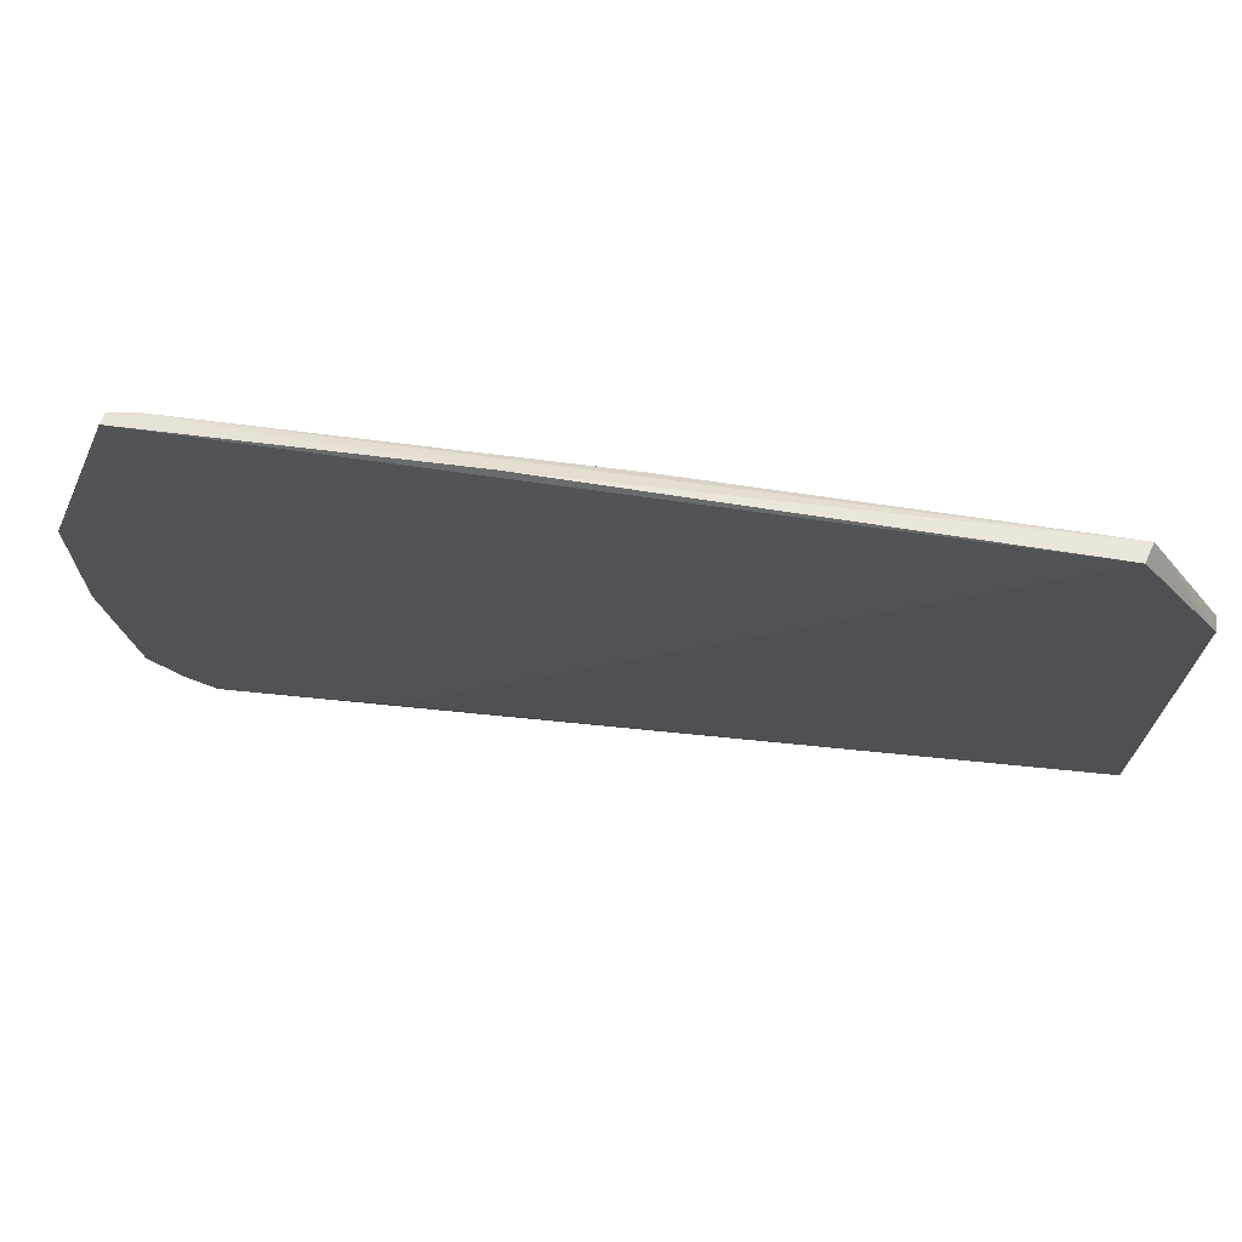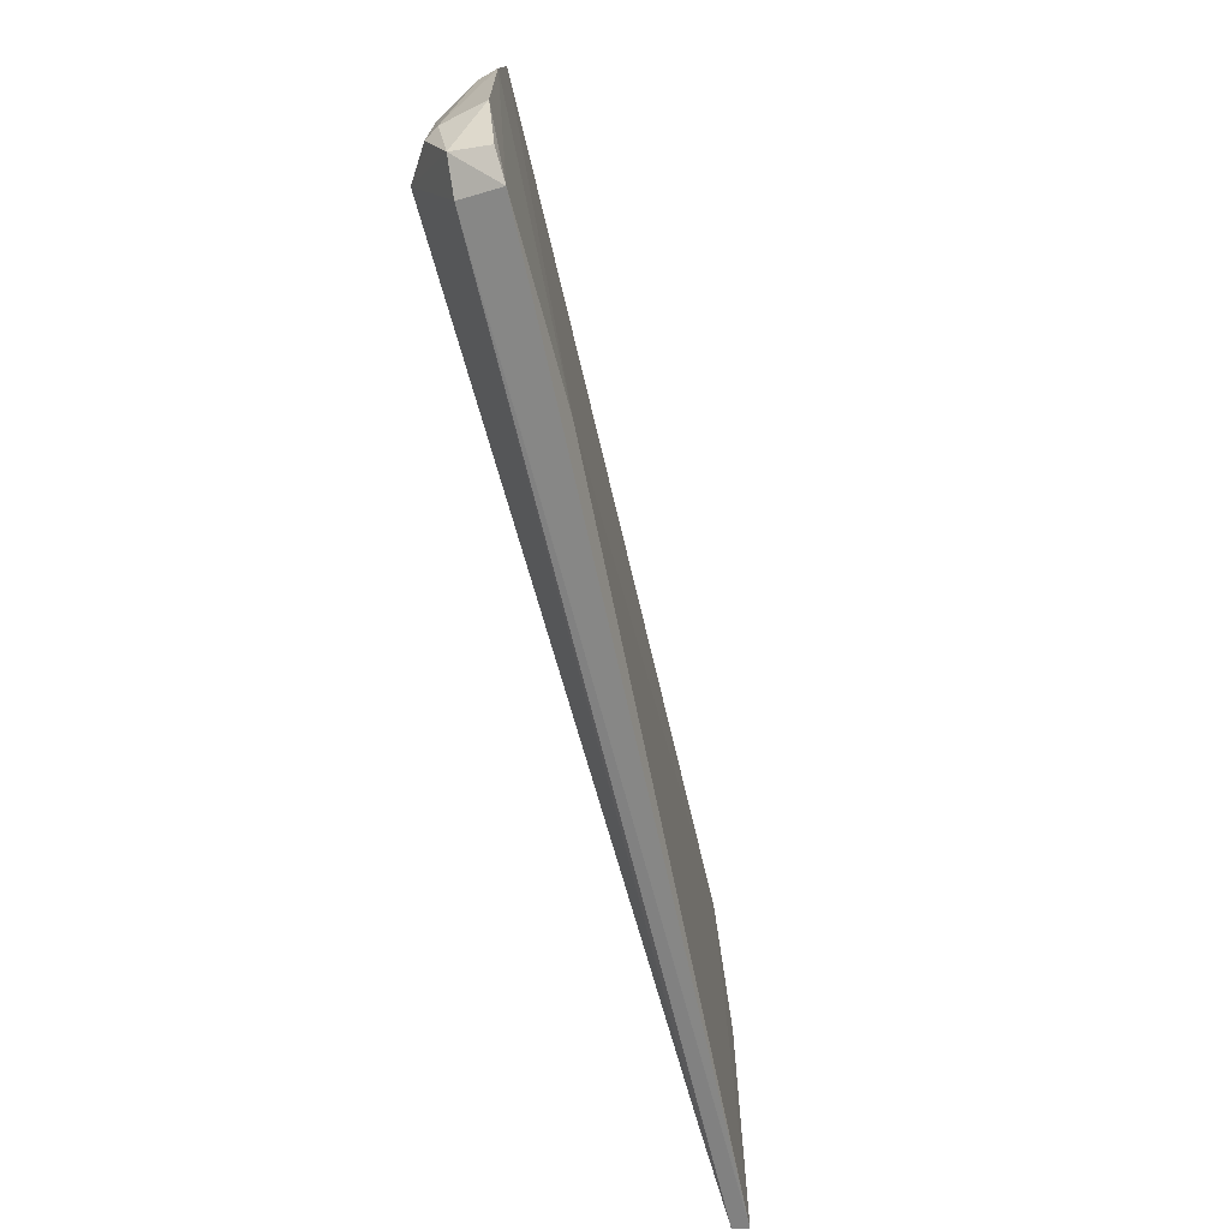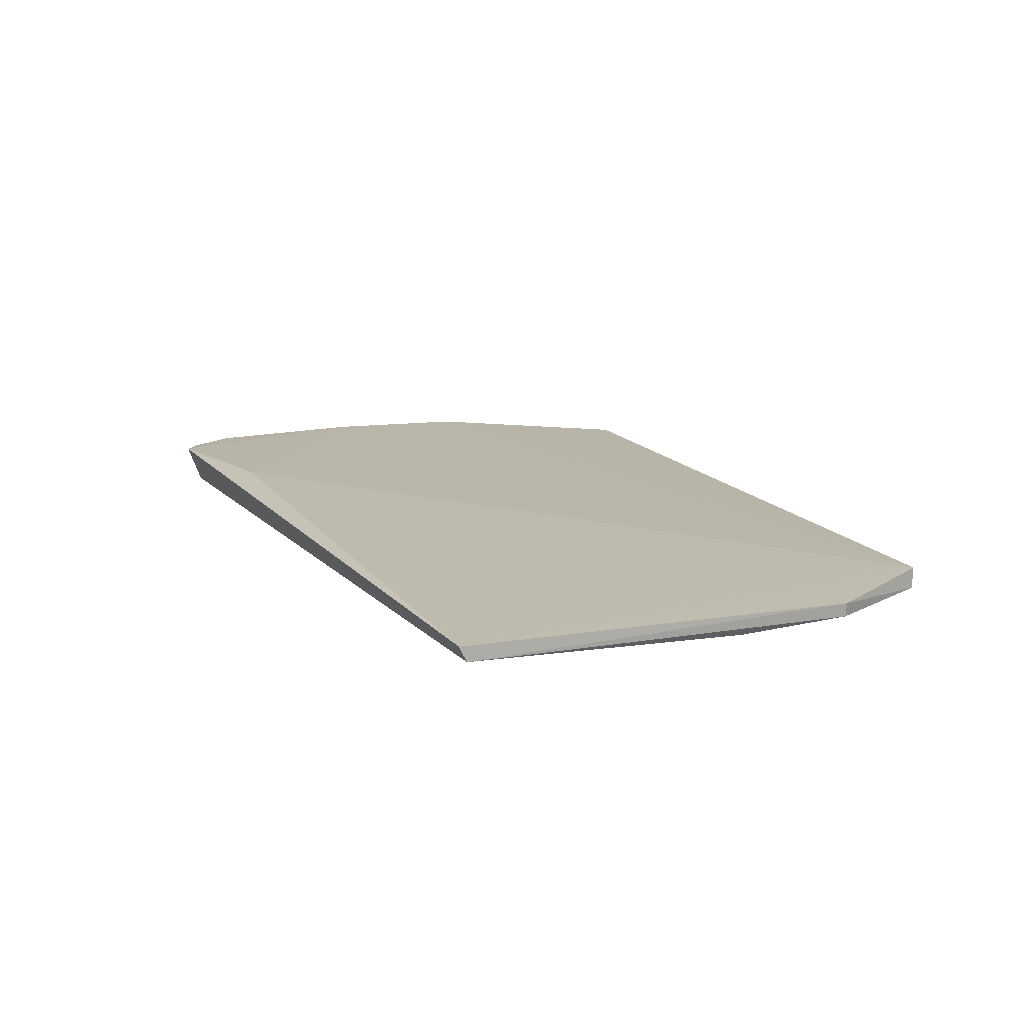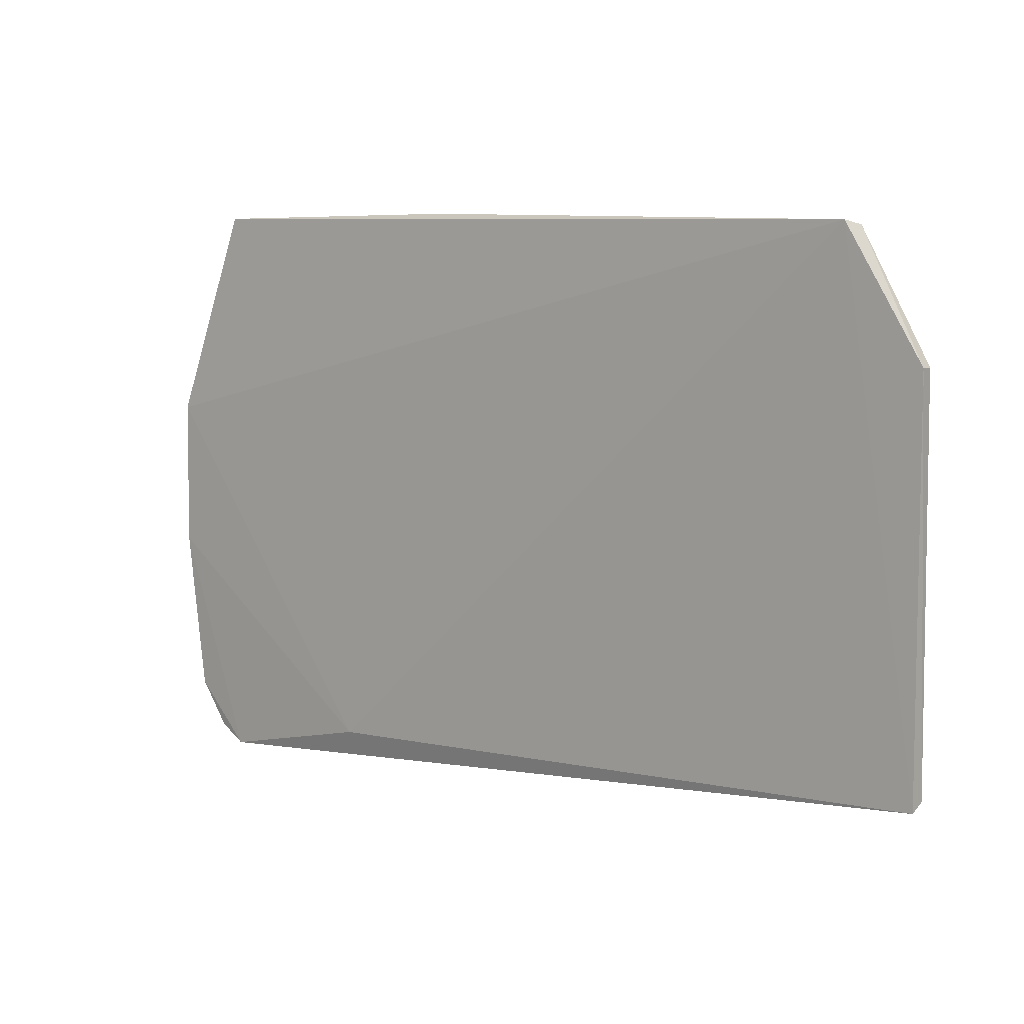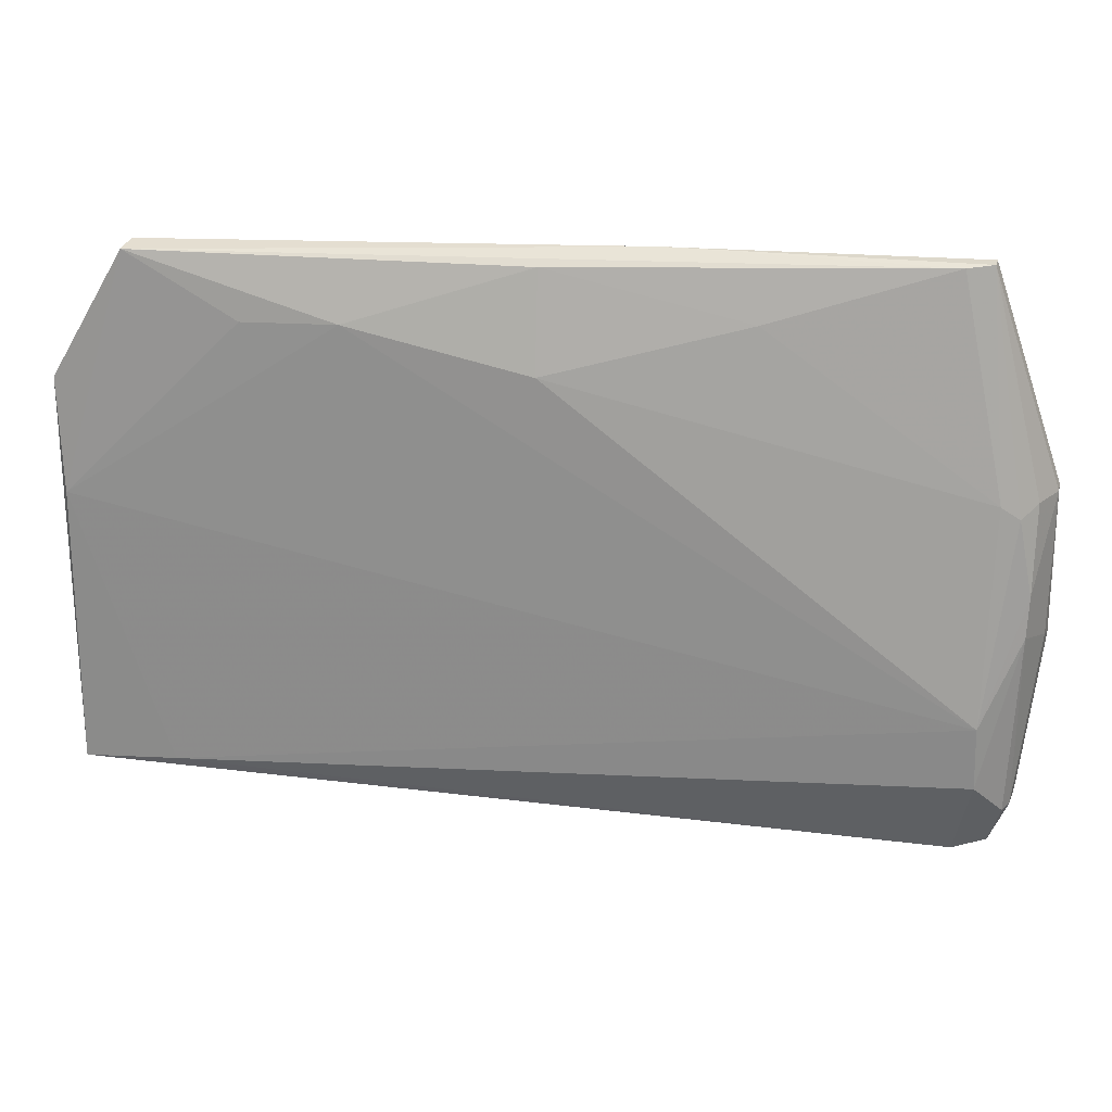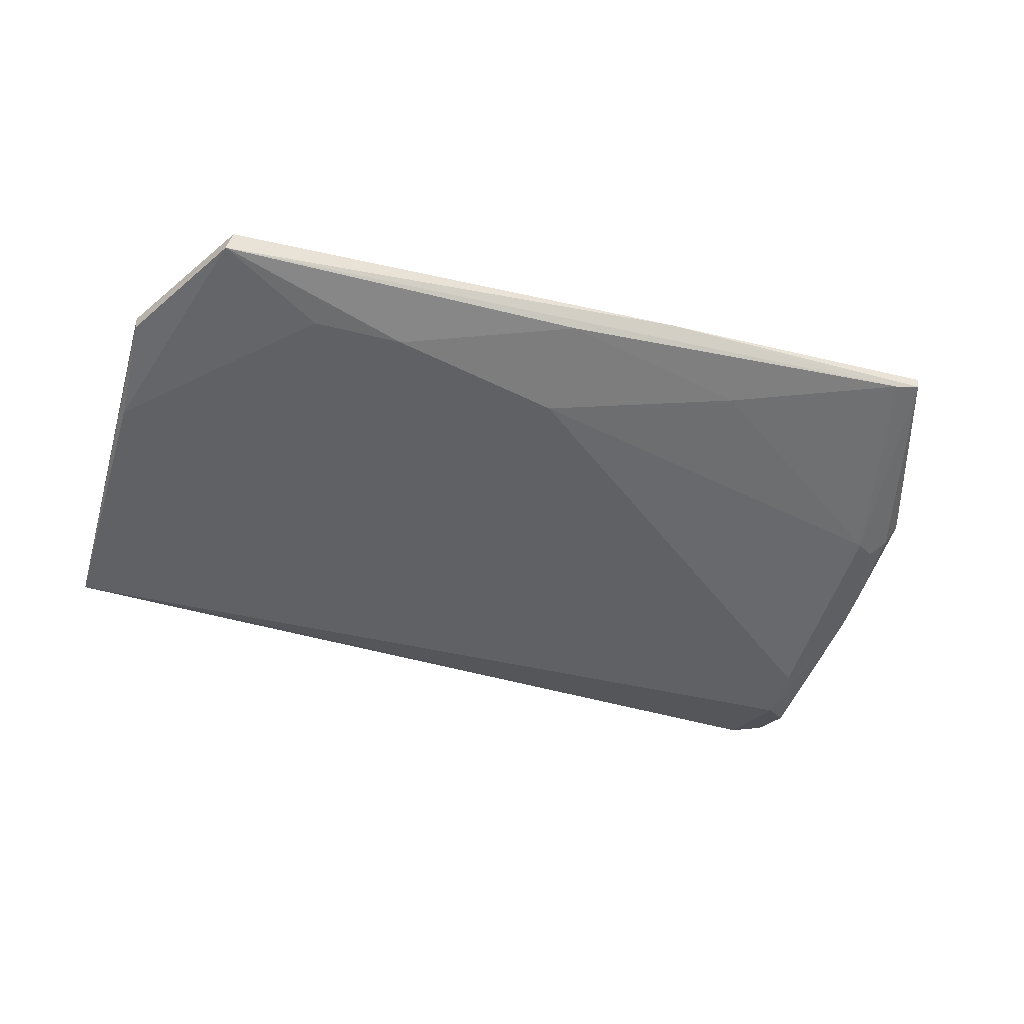
<metadata>
{"format":"obj","ext":"obj","renderer":"f3d","projection":"perspective","resolution":1024,"background":"white","views":[{"elev":70.0,"azim":11.2,"up":"+Y"},{"elev":-76.4,"azim":-73.5,"up":"+Y"},{"elev":10.9,"azim":68.6,"up":"+Z"},{"elev":8.3,"azim":41.8,"up":"+Y"},{"elev":24.3,"azim":-172.6,"up":"+Y"},{"elev":-47.7,"azim":163.6,"up":"+Z"}]}
</metadata>
<code>
v 0.03997 0.0415 0.006093
v 0.05107 -0.03399 0.004227
v -0.07163 -0.02035 0.001947
v -0.06604 0.0406 0.009309
v -0.0699 -0.04381 0.01268
v 0.01241 0.03224 0.002112
v -0.0449 -0.03801 0.01197
v -0.06985 -0.04165 0.007108
v -0.08047 0.01067 0.01361
v -0.01281 0.02618 0.002314
v 0.04068 0.04084 0.003238
v 0.05105 -0.03289 0.00206
v -0.07757 0.01025 0.007653
v -0.07828 -0.03485 0.01302
v -0.08076 -0.01094 0.01363
v -0.07 0.04114 0.01172
v -0.07254 0.01027 0.005409
v -0.01274 0.03987 0.005361
v 0.05118 0.02327 0.004845
v 0.05029 0.007415 0.001634
v -0.07192 -0.02941 0.002158
v -0.07467 -0.04027 0.007704
v -0.08017 -0.00997 0.01104
v -0.06974 0.04096 0.01013
v -0.04072 0.03316 0.005771
v -0.07736 -0.002334 0.005701
v 0.03807 -0.03247 0.001949
v 0.02545 0.03206 0.002184
v 0.051 0.02321 0.002938
v -0.07406 -0.04144 0.0126
v -0.08032 0.01015 0.01231
v -0.07723 -0.03413 0.007199
v -0.07523 0.008362 0.005951
v -0.02776 0.04204 0.009045
v -0.07713 -0.008063 0.005097
v -0.07615 -0.03419 0.005376
f 7 5 2
f 7 2 1
f 8 2 5
f 9 7 1
f 10 6 3
f 12 2 8
f 15 5 7
f 15 7 9
f 15 14 5
f 16 9 1
f 17 10 3
f 18 6 10
f 18 11 6
f 18 4 11
f 19 11 1
f 19 1 2
f 19 2 12
f 20 3 6
f 22 8 5
f 22 21 8
f 24 9 16
f 24 4 17
f 25 17 4
f 25 10 17
f 25 18 10
f 25 4 18
f 27 20 12
f 27 3 20
f 27 21 3
f 27 12 8
f 27 8 21
f 28 20 6
f 28 6 11
f 28 11 20
f 29 19 12
f 29 12 20
f 29 20 11
f 29 11 19
f 30 22 5
f 30 5 14
f 30 14 22
f 31 23 15
f 31 15 9
f 31 26 23
f 31 13 26
f 31 24 13
f 31 9 24
f 32 22 14
f 32 14 15
f 32 15 23
f 33 24 17
f 33 13 24
f 33 26 13
f 33 17 3
f 33 3 26
f 34 11 4
f 34 4 24
f 34 1 11
f 34 24 16
f 34 16 1
f 35 26 3
f 35 3 21
f 35 32 23
f 35 23 26
f 36 21 22
f 36 22 32
f 36 35 21
f 36 32 35

</code>
